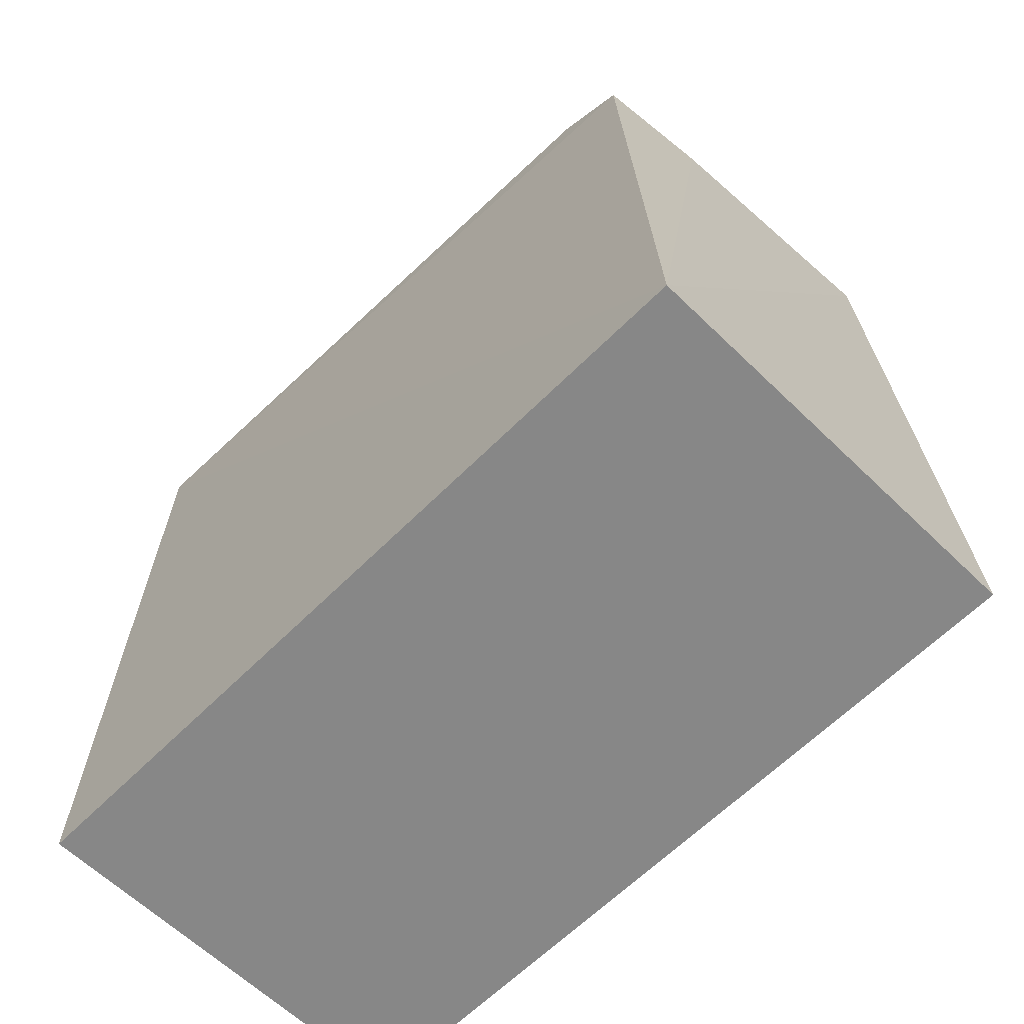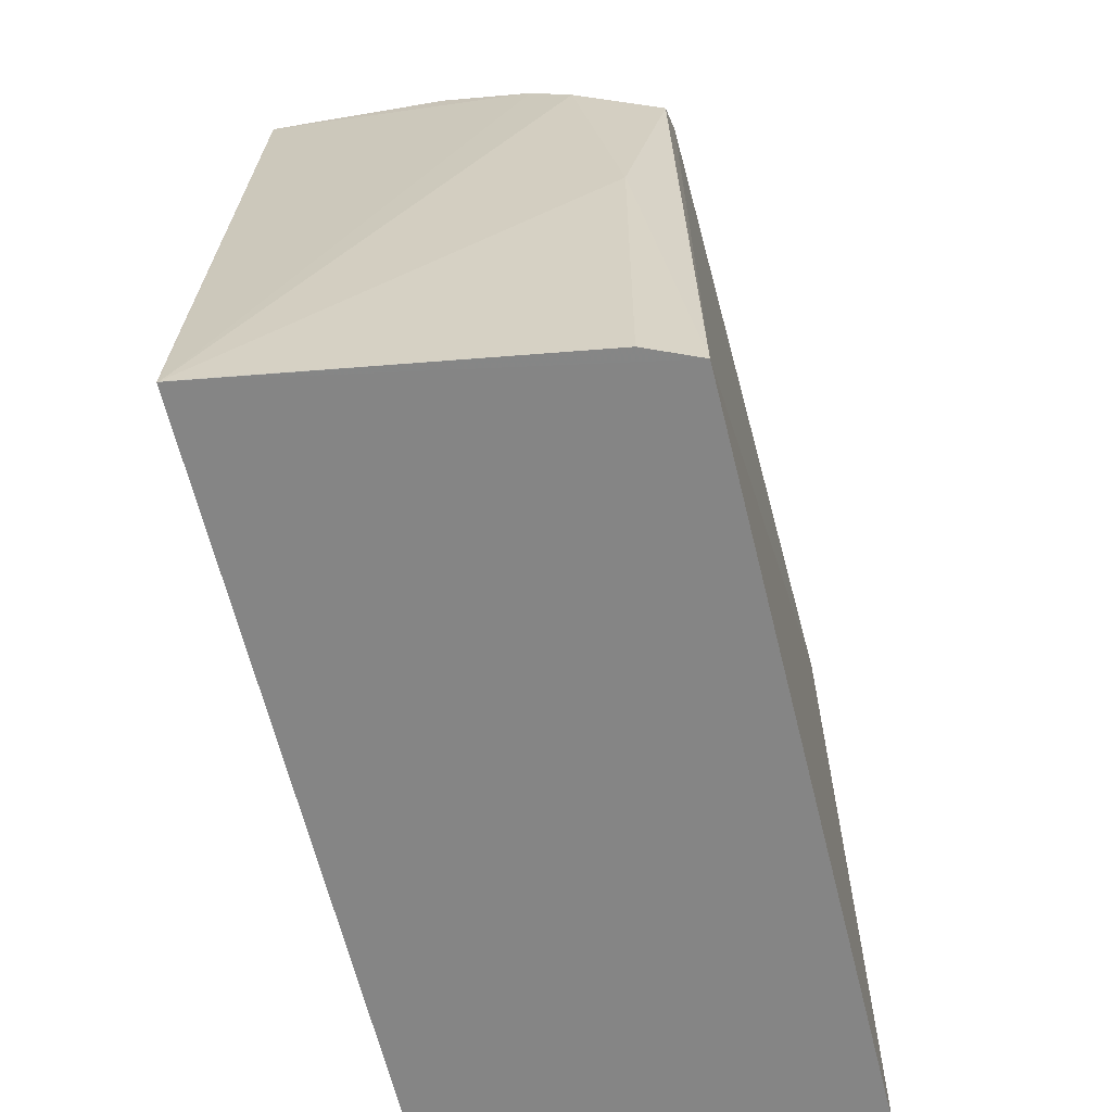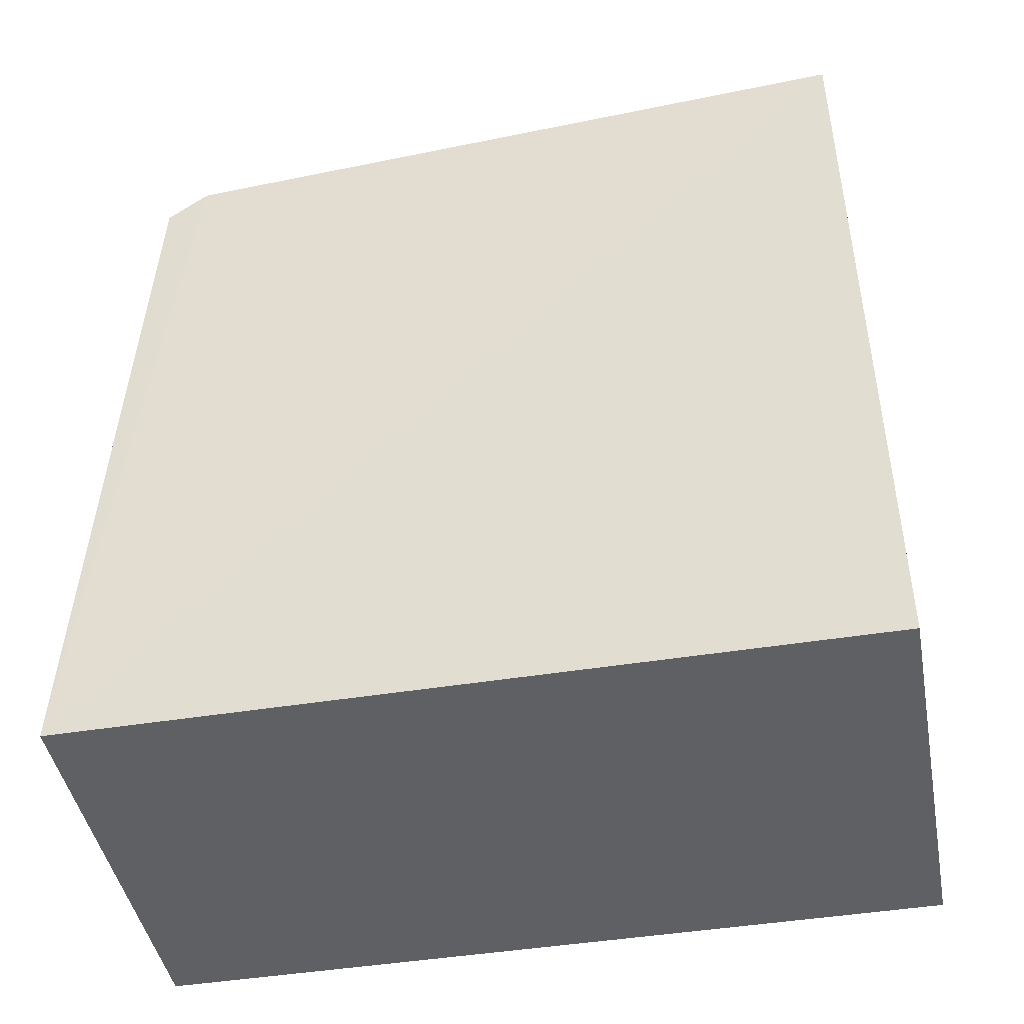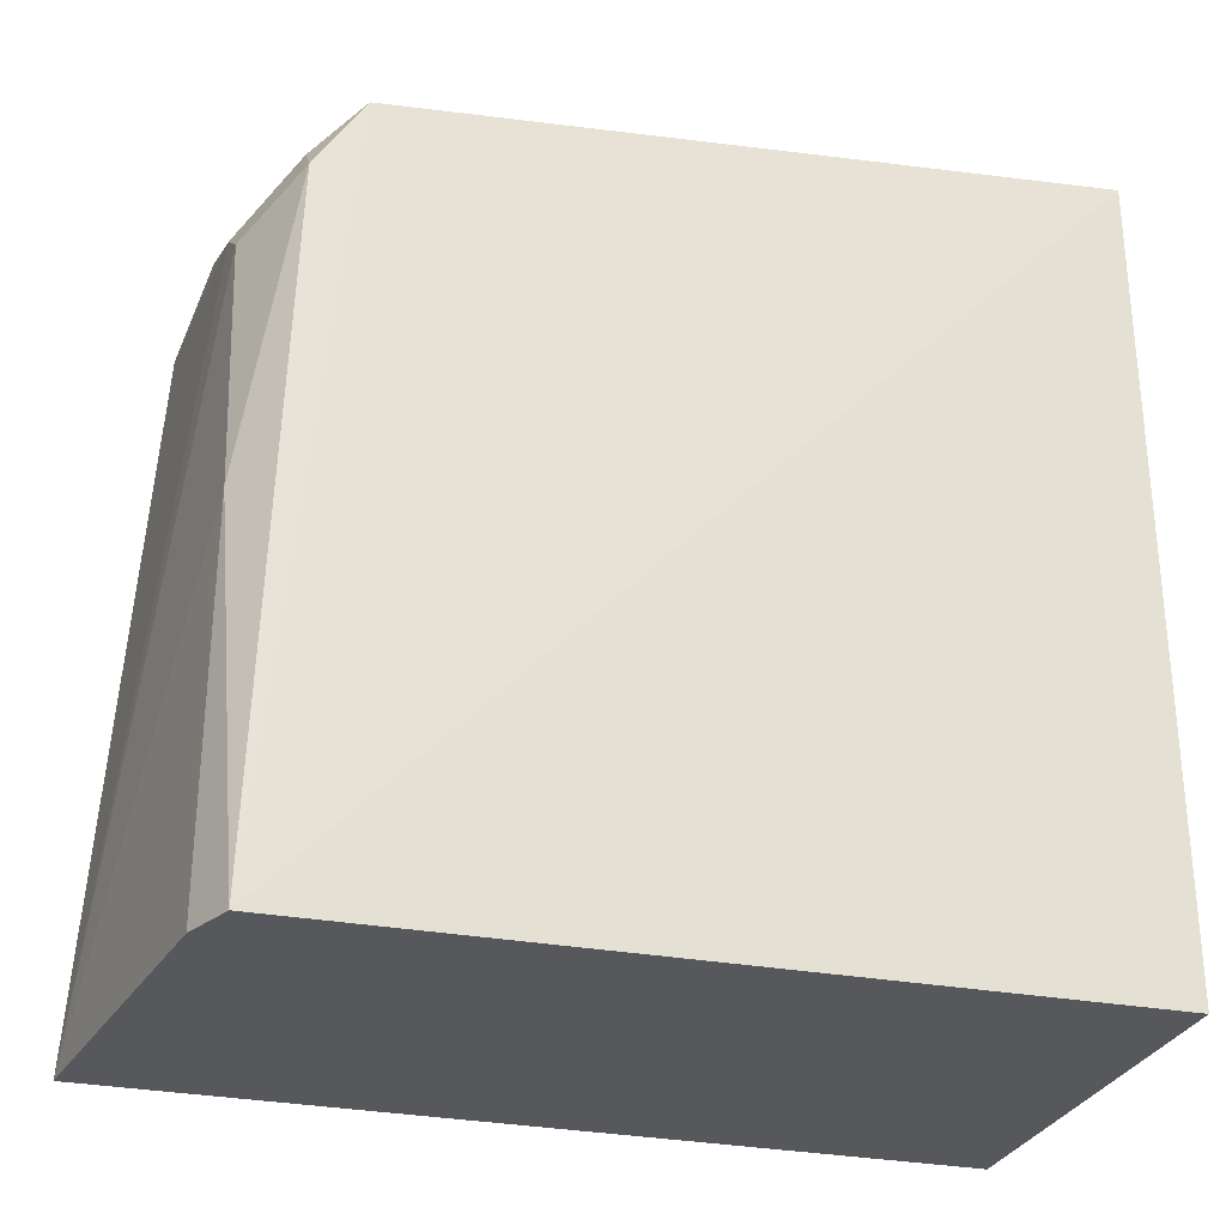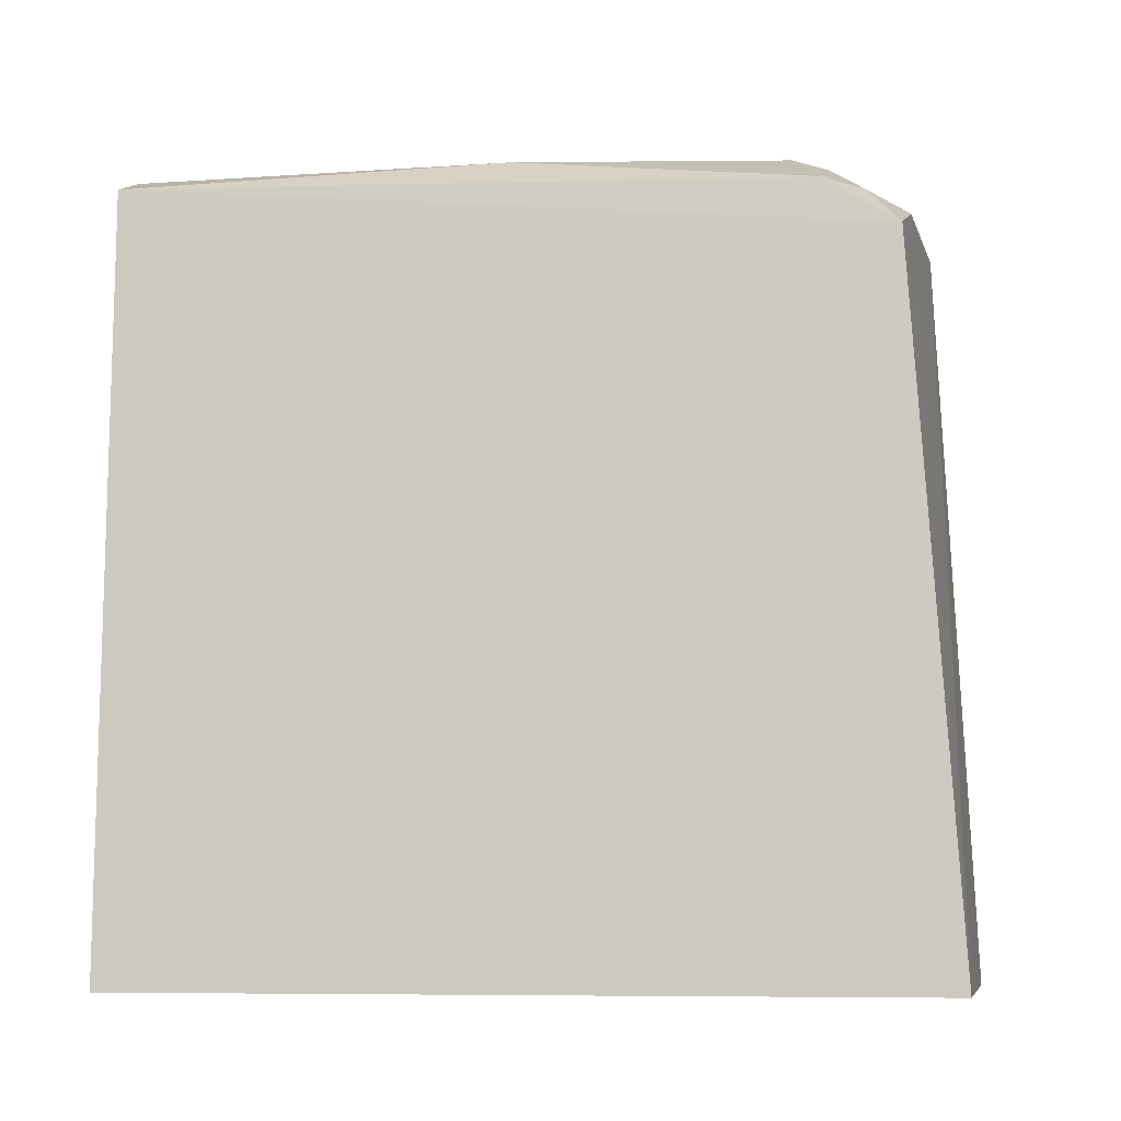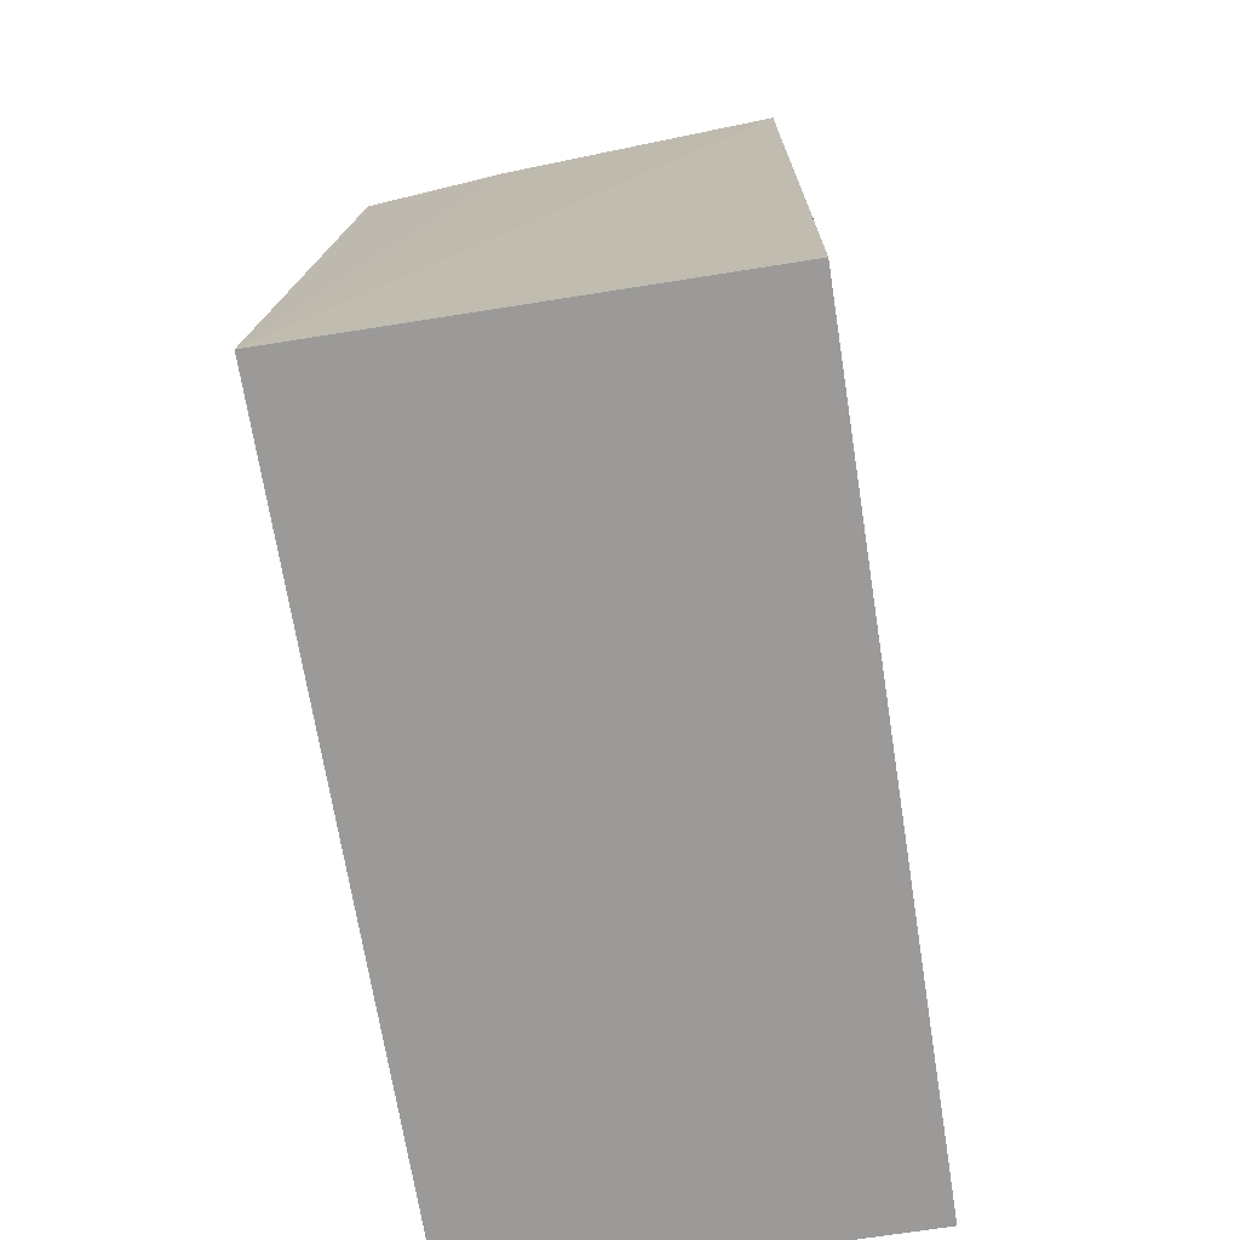
<metadata>
{"format":"obj","ext":"obj","renderer":"f3d","projection":"perspective","resolution":1024,"background":"white","views":[{"elev":-62.3,"azim":-44.5,"up":"+Y"},{"elev":-61.8,"azim":-167.1,"up":"+Z"},{"elev":-44.8,"azim":100.7,"up":"+Y"},{"elev":-28.6,"azim":-107.1,"up":"+Z"},{"elev":-8.5,"azim":-79.0,"up":"+Y"},{"elev":-69.5,"azim":9.0,"up":"+Y"}]}
</metadata>
<code>
v 0.001634 0.02434 0.07336
v 0.001692 0.0003148 0.07445
v 0.001692 0.0003148 0.04938
v -0.01112 0.0244 0.04937
v -0.01158 0.0003148 0.07445
v 0.001752 0.02673 0.04937
v -0.01083 0.02215 0.07302
v -0.01158 0.0003148 0.04938
v 0.001648 0.02533 0.07204
v -0.00671 0.02358 0.07311
v -0.008053 0.02505 0.06965
v -0.003879 0.02508 0.07188
v -0.006743 0.02508 0.07066
v -0.009476 0.02509 0.04937
v -0.01075 0.02365 0.07069
v 0.001687 0.02673 0.04938
v -0.009523 0.02504 0.06125
v -0.009499 0.02357 0.07192
f 5 2 1
f 5 3 2
f 6 3 4
f 6 2 3
f 7 4 5
f 8 5 4
f 8 4 3
f 8 3 5
f 9 1 2
f 9 2 6
f 10 7 5
f 10 5 1
f 12 10 1
f 12 1 9
f 13 12 9
f 13 10 12
f 14 6 4
f 15 4 7
f 16 13 9
f 16 9 6
f 16 11 13
f 16 6 14
f 17 14 4
f 17 16 14
f 17 11 16
f 17 15 11
f 17 4 15
f 18 13 11
f 18 11 15
f 18 10 13
f 18 15 7
f 18 7 10

</code>
